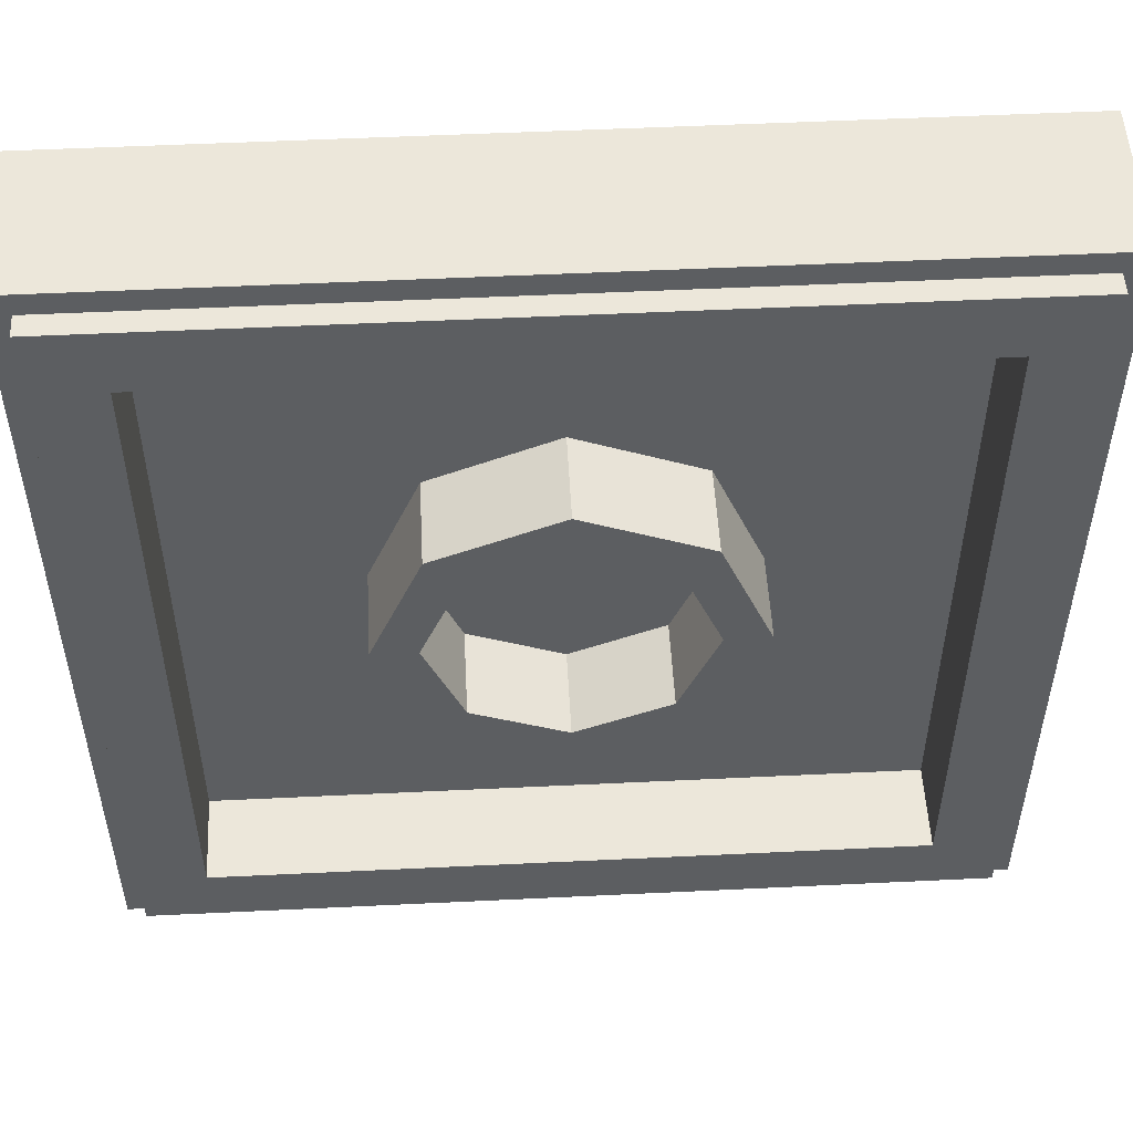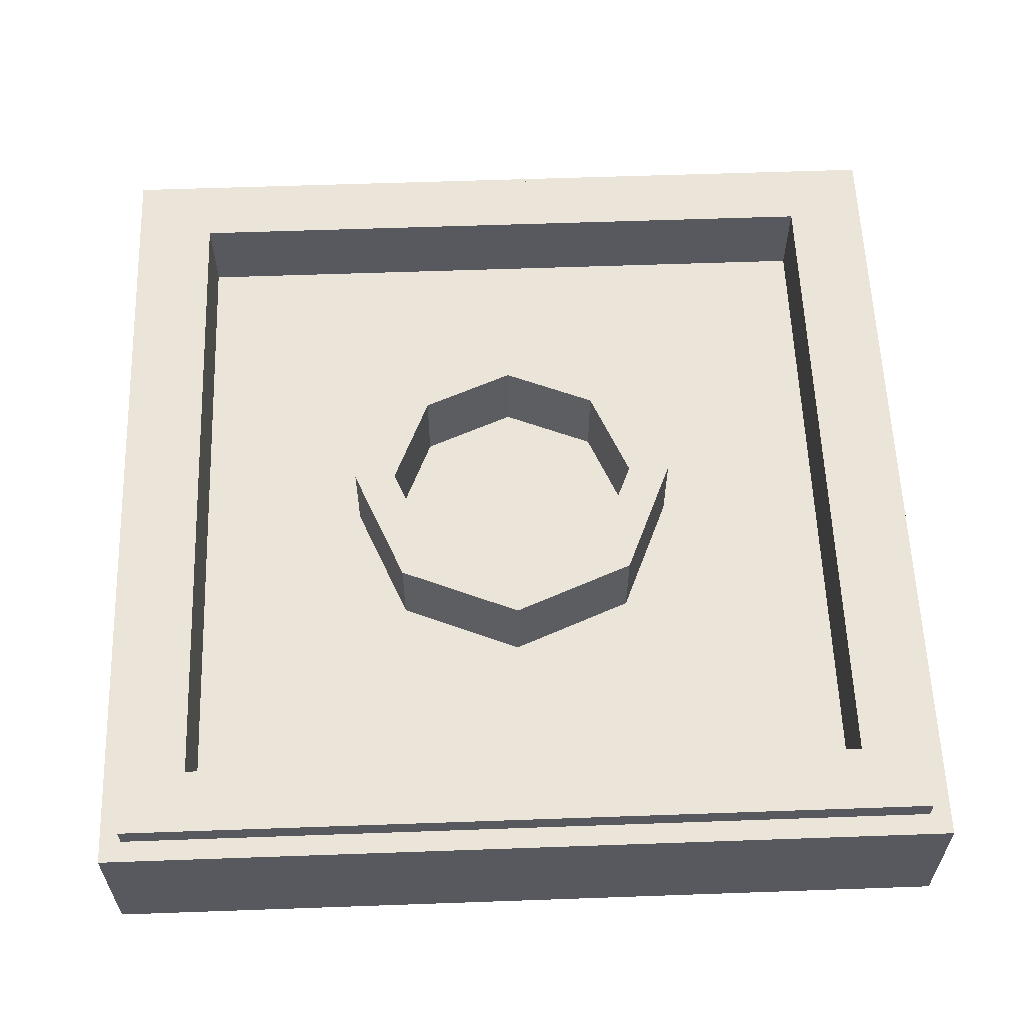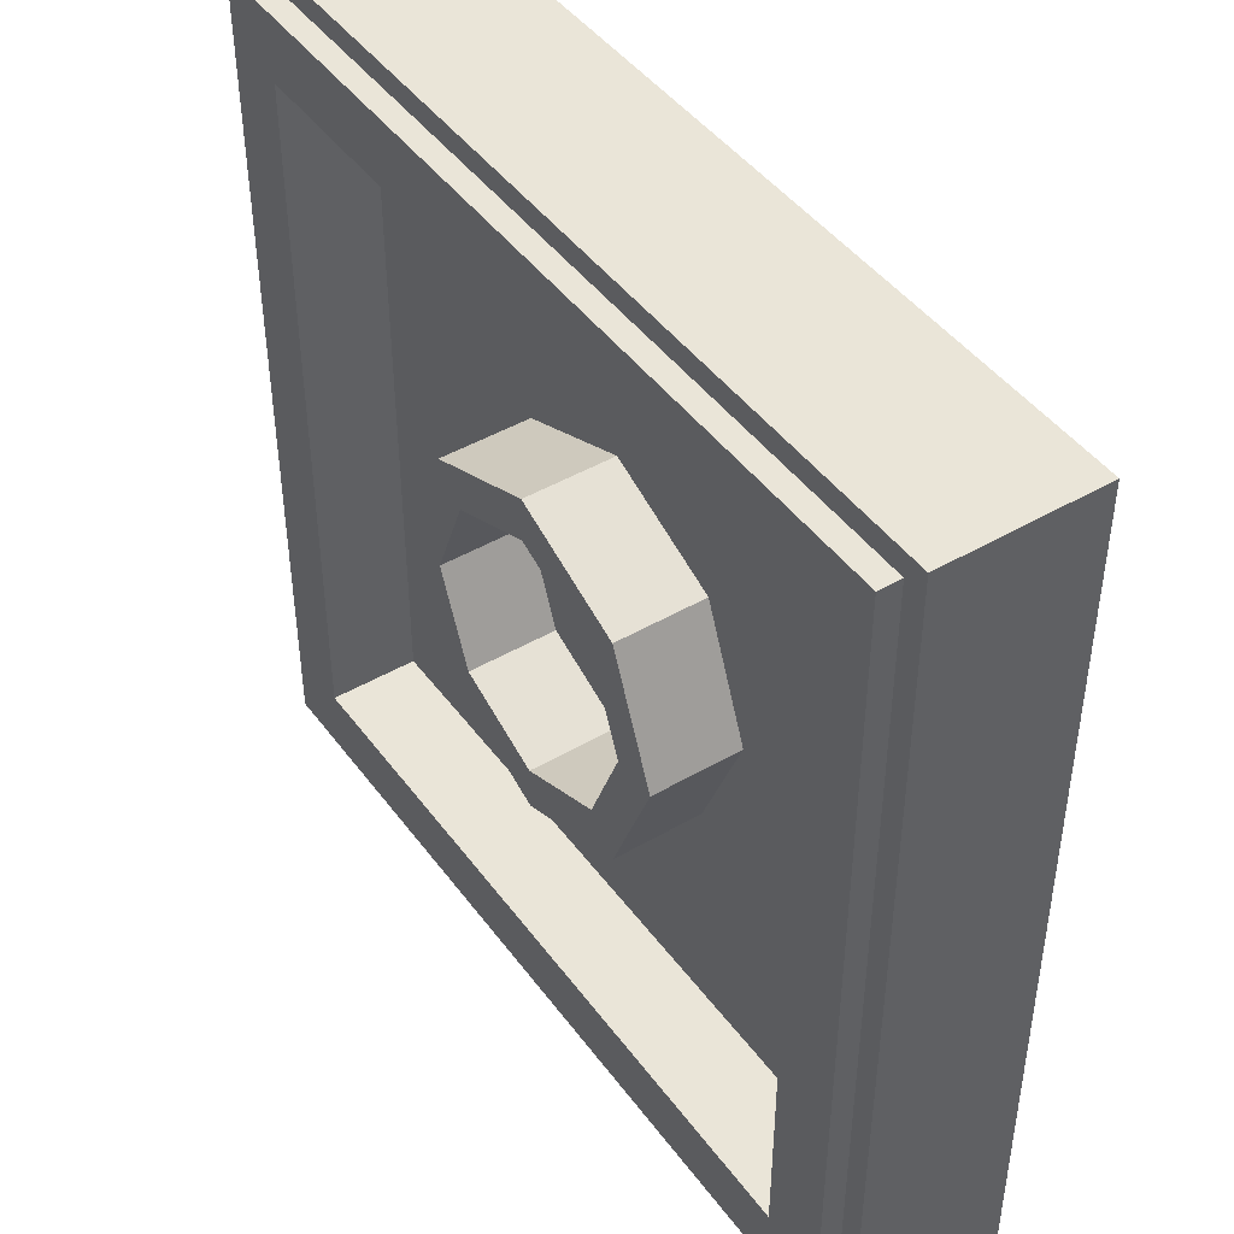
<metadata>
{"format":"obj","ext":"obj","renderer":"f3d","projection":"perspective","resolution":1024,"background":"white","views":[{"elev":52.1,"azim":177.0,"up":"+Z"},{"elev":59.4,"azim":87.9,"up":"+Y"},{"elev":45.0,"azim":-124.0,"up":"+Z"}]}
</metadata>
<code>
v -1 0.35 1
v -1 0 1
v 1 0 1
v 1 0.35 1
v -1 0.35 -1
v -1 0 -1
v -1 0 1
v -1 0.35 1
v 1 0.35 -1
v 1 0 -1
v -1 0 -1
v -1 0.35 -1
v 1 0.35 1
v 1 0 1
v 1 0 -1
v 1 0.35 -1
v -0.95 0.4 0.95
v -0.95 0.35 0.95
v 0.95 0.35 0.95
v 0.95 0.4 0.95
v -0.95 0.4 -0.95
v -0.95 0.35 -0.95
v -0.95 0.35 0.95
v -0.95 0.4 0.95
v 0.95 0.4 -0.95
v 0.95 0.35 -0.95
v -0.95 0.35 -0.95
v -0.95 0.4 -0.95
v 0.95 0.4 0.95
v 0.95 0.35 0.95
v 0.95 0.35 -0.95
v 0.95 0.4 -0.95
v -0.8 0.4 0.8
v -0.8 0.2 0.8
v 0.8 0.2 0.8
v 0.8 0.4 0.8
v -0.8 0.4 -0.8
v -0.8 0.2 -0.8
v -0.8 0.2 0.8
v -0.8 0.4 0.8
v 0.8 0.4 -0.8
v 0.8 0.2 -0.8
v -0.8 0.2 -0.8
v -0.8 0.4 -0.8
v 0.8 0.4 0.8
v 0.8 0.2 0.8
v 0.8 0.2 -0.8
v 0.8 0.4 -0.8
v 0.2121 0.4 0.2121
v 0.3 0.4 0
v 0.3 0.2 0
v 0.2121 0.2 0.2121
v 0 0.4 0.3
v 0.2121 0.4 0.2121
v 0.2121 0.2 0.2121
v 0 0.2 0.3
v -0.2121 0.4 0.2121
v 0 0.4 0.3
v 0 0.2 0.3
v -0.2121 0.2 0.2121
v -0.3 0.4 0
v -0.2121 0.4 0.2121
v -0.2121 0.2 0.2121
v -0.3 0.2 0
v -0.2121 0.4 -0.2121
v -0.3 0.4 0
v -0.3 0.2 0
v -0.2121 0.2 -0.2121
v 0 0.4 -0.3
v -0.2121 0.4 -0.2121
v -0.2121 0.2 -0.2121
v 0 0.2 -0.3
v 0.2121 0.4 -0.2121
v 0 0.4 -0.3
v 0 0.2 -0.3
v 0.2121 0.2 -0.2121
v 0.3 0.4 0
v 0.2121 0.4 -0.2121
v 0.2121 0.2 -0.2121
v 0.3 0.2 0
v 0.2828 0.4 0.2828
v 0.4 0.4 0
v 0.4 0.2 0
v 0.2828 0.2 0.2828
v 0 0.4 0.4
v 0.2828 0.4 0.2828
v 0.2828 0.2 0.2828
v 0 0.2 0.4
v -0.2828 0.4 0.2828
v 0 0.4 0.4
v 0 0.2 0.4
v -0.2828 0.2 0.2828
v -0.4 0.4 0
v -0.2828 0.4 0.2828
v -0.2828 0.2 0.2828
v -0.4 0.2 0
v -0.2828 0.4 -0.2828
v -0.4 0.4 0
v -0.4 0.2 0
v -0.2828 0.2 -0.2828
v 0 0.4 -0.4
v -0.2828 0.4 -0.2828
v -0.2828 0.2 -0.2828
v 0 0.2 -0.4
v 0.2828 0.4 -0.2828
v 0 0.4 -0.4
v 0 0.2 -0.4
v 0.2828 0.2 -0.2828
v 0.4 0.4 0
v 0.2828 0.4 -0.2828
v 0.2828 0.2 -0.2828
v 0.4 0.2 0
v 0.4 0.4 0
v 0.2828 0.4 0.2828
v 0.2121 0.4 0.2121
v 0.3 0.4 0
v 0.2828 0.4 0.2828
v 0 0.4 0.4
v 0 0.4 0.3
v 0.2121 0.4 0.2121
v 0 0.4 0.4
v -0.2828 0.4 0.2828
v -0.2121 0.4 0.2121
v 0 0.4 0.3
v -0.2828 0.4 0.2828
v -0.4 0.4 0
v -0.3 0.4 0
v -0.2121 0.4 0.2121
v -0.4 0.4 0
v -0.2828 0.4 -0.2828
v -0.2121 0.4 -0.2121
v -0.3 0.4 0
v -0.2828 0.4 -0.2828
v 0 0.4 -0.4
v 0 0.4 -0.3
v -0.2121 0.4 -0.2121
v 0 0.4 -0.4
v 0.2828 0.4 -0.2828
v 0.2121 0.4 -0.2121
v 0 0.4 -0.3
v 0.2828 0.4 -0.2828
v 0.4 0.4 0
v 0.3 0.4 0
v 0.2121 0.4 -0.2121
v 0 0.2 0
v 0.3 0.2 0
v 0.2121 0.2 0.2121
v 0 0.2 0
v 0.2121 0.2 0.2121
v 0 0.2 0.3
v 0 0.2 0
v 0 0.2 0.3
v -0.2121 0.2 0.2121
v 0 0.2 0
v -0.2121 0.2 0.2121
v -0.3 0.2 0
v 0 0.2 0
v -0.3 0.2 0
v -0.2121 0.2 -0.2121
v 0 0.2 0
v -0.2121 0.2 -0.2121
v 0 0.2 -0.3
v 0 0.2 0
v 0 0.2 -0.3
v 0.2121 0.2 -0.2121
v 0 0.2 0
v 0.2121 0.2 -0.2121
v 0.3 0.2 0
v 0.4 0.2 0.4
v 0.2828 0.2 0.2828
v 0.4 0.2 0
v 0.4 0.2 0.4
v 0 0.2 0.4
v 0.2828 0.2 0.2828
v -0.4 0.2 0.4
v -0.2828 0.2 0.2828
v 0 0.2 0.4
v -0.4 0.2 0.4
v -0.4 0.2 0
v -0.2828 0.2 0.2828
v -0.4 0.2 -0.4
v -0.2828 0.2 -0.2828
v -0.4 0.2 0
v -0.4 0.2 -0.4
v 0 0.2 -0.4
v -0.2828 0.2 -0.2828
v 0.4 0.2 -0.4
v 0.2828 0.2 -0.2828
v 0 0.2 -0.4
v 0.4 0.2 -0.4
v 0.4 0.2 0
v 0.2828 0.2 -0.2828
v -0.95 0.35 -0.95
v 0.95 0.35 -0.95
v 1 0.35 -1
v -1 0.35 -1
v 1 0.35 -1
v 0.95 0.35 -0.95
v 0.95 0.35 0.95
v 1 0.35 1
v 1 0.35 1
v 0.95 0.35 0.95
v -0.95 0.35 0.95
v -1 0.35 1
v -1 0.35 1
v -0.95 0.35 0.95
v -0.95 0.35 -0.95
v -1 0.35 -1
v -0.8 0.4 -0.8
v 0.8 0.4 -0.8
v 0.95 0.4 -0.95
v -0.95 0.4 -0.95
v 0.95 0.4 -0.95
v 0.8 0.4 -0.8
v 0.8 0.4 0.8
v 0.95 0.4 0.95
v 0.95 0.4 0.95
v 0.8 0.4 0.8
v -0.8 0.4 0.8
v -0.95 0.4 0.95
v -0.95 0.4 0.95
v -0.8 0.4 0.8
v -0.8 0.4 -0.8
v -0.95 0.4 -0.95
v -0.4 0.2 -0.4
v 0.4 0.2 -0.4
v 0.8 0.2 -0.8
v -0.8 0.2 -0.8
v 0.8 0.2 -0.8
v 0.4 0.2 -0.4
v 0.4 0.2 0.4
v 0.8 0.2 0.8
v 0.8 0.2 0.8
v 0.4 0.2 0.4
v -0.4 0.2 0.4
v -0.8 0.2 0.8
v -0.8 0.2 0.8
v -0.4 0.2 0.4
v -0.4 0.2 -0.4
v -0.8 0.2 -0.8
v -0.525 0 -0.535
v 0.525 0 -0.535
v 0 0 0.375
v -0.8617 0 -0.6582
v -0.0617 0 0.7275
v -1 0 1
v -1 0 1
v -0.0617 0 0.7275
v -0.02605 0 0.7892
v 0.02605 0 0.7892
v 0.0617 0 0.7275
v 1 0 1
v 1 0 1
v 0.0617 0 0.7275
v 0.8617 0 -0.6582
v -0.8 0 -0.6937
v -0.8 0 -0.765
v 0.525 0 -0.535
v -0.525 0 -0.535
v 0.525 0 -0.535
v -0.8 0 -0.765
v 0.8 0 -0.765
v 0.8 0 -0.6937
v -1 0 -1
v 1 0 -1
v 0.8 0 -0.765
v -0.8 0 -0.765
v -0.8 0 -0.6937
v -0.8617 0 -0.7294
v -0.8565 0 -0.7371
v -0.8504 0 -0.7441
v -0.8 0 -0.6937
v -0.8504 0 -0.7441
v -0.8434 0 -0.7503
v -0.8356 0 -0.7554
v -0.8 0 -0.6937
v -0.8356 0 -0.7554
v -0.8273 0 -0.7596
v -0.8185 0 -0.7626
v -0.8 0 -0.6937
v -0.8185 0 -0.7626
v -0.8093 0 -0.7644
v -0.8 0 -0.765
v -0.8712 0 -0.765
v -0.8093 0 -0.7644
v -0.8 0 -0.765
v -0.8712 0 -0.765
v -0.8184 0 -0.7626
v -0.8093 0 -0.7644
v -0.8712 0 -0.765
v -0.8273 0 -0.7596
v -0.8184 0 -0.7626
v -0.8712 0 -0.765
v -0.8356 0 -0.7555
v -0.8273 0 -0.7596
v -0.8712 0 -0.765
v -0.8434 0 -0.7503
v -0.8356 0 -0.7555
v -0.8712 0 -0.765
v -0.8504 0 -0.7441
v -0.8434 0 -0.7503
v -0.8712 0 -0.765
v -0.8565 0 -0.7371
v -0.8504 0 -0.7441
v -0.8712 0 -0.765
v -0.8617 0 -0.7294
v -0.8565 0 -0.7371
v -1 0 -1
v -0.8 0 -0.765
v -0.8712 0 -0.765
v -0.8973 0 -0.7198
v -1 0 -1
v -0.8712 0 -0.765
v -0.8617 0 -0.7294
v -1 0 -1
v -0.8973 0 -0.7198
v -1 0 1
v 1 0 1
v 0.8973 0 -0.7198
v 1 0 -1
v 0.8617 0 -0.6582
v 0.8973 0 -0.7198
v 1 0 1
v -1 0 1
v -0.8973 0 -0.7198
v -0.8617 0 -0.6582
v 0 0 0.7631
v 0.02605 0 0.7892
v -0.02605 0 0.7892
v -1 0 1
v -0.02605 0 0.7892
v 0.02605 0 0.7892
v 1 0 1
v 0.8973 0 -0.7198
v 0.8617 0 -0.7294
v 0.8712 0 -0.765
v 1 0 -1
v 0.8712 0 -0.765
v 0.8 0 -0.765
v 1 0 -1
v -0.8973 0 -0.7198
v -0.8658 0 -0.6665
v -0.8617 0 -0.6582
v -0.8973 0 -0.7198
v -0.8688 0 -0.6753
v -0.8658 0 -0.6665
v -0.8973 0 -0.7198
v -0.8706 0 -0.6845
v -0.8688 0 -0.6753
v -0.8973 0 -0.7198
v -0.8712 0 -0.6938
v -0.8706 0 -0.6845
v -0.8973 0 -0.7198
v -0.8706 0 -0.7031
v -0.8712 0 -0.6938
v -0.8973 0 -0.7198
v -0.8688 0 -0.7122
v -0.8706 0 -0.7031
v -0.8973 0 -0.7198
v -0.8658 0 -0.721
v -0.8688 0 -0.7122
v -0.8973 0 -0.7198
v -0.8617 0 -0.7294
v -0.8658 0 -0.721
v -0.0261 0 0.7892
v -0.05652 0 0.7352
v -0.0617 0 0.7275
v -0.0261 0 0.7892
v -0.05038 0 0.7422
v -0.05652 0 0.7352
v -0.0261 0 0.7892
v -0.04338 0 0.7484
v -0.05038 0 0.7422
v -0.0261 0 0.7892
v -0.03563 0 0.7535
v -0.04338 0 0.7484
v -0.0261 0 0.7892
v -0.02728 0 0.7577
v -0.03563 0 0.7535
v -0.0261 0 0.7892
v -0.01845 0 0.7607
v -0.02728 0 0.7577
v -0.0261 0 0.7892
v -0.009318 0 0.7625
v -0.01845 0 0.7607
v -0.0261 0 0.7892
v -2e-05 0 0.7631
v -0.009318 0 0.7625
v 0.0261 0 0.7892
v 0.05652 0 0.7352
v 0.0617 0 0.7275
v 0.0261 0 0.7892
v 0.05038 0 0.7422
v 0.05652 0 0.7352
v 0.0261 0 0.7892
v 0.04338 0 0.7484
v 0.05038 0 0.7422
v 0.0261 0 0.7892
v 0.03563 0 0.7535
v 0.04338 0 0.7484
v 0.0261 0 0.7892
v 0.02728 0 0.7577
v 0.03563 0 0.7535
v 0.0261 0 0.7892
v 0.01845 0 0.7607
v 0.02728 0 0.7577
v 0.0261 0 0.7892
v 0.009318 0 0.7625
v 0.01845 0 0.7607
v 0.0261 0 0.7892
v 2e-05 0 0.7631
v 0.009318 0 0.7625
v 0.8973 0 -0.7198
v 0.8658 0 -0.6665
v 0.8617 0 -0.6582
v 0.8973 0 -0.7198
v 0.8688 0 -0.6753
v 0.8658 0 -0.6665
v 0.8973 0 -0.7198
v 0.8706 0 -0.6845
v 0.8688 0 -0.6753
v 0.8973 0 -0.7198
v 0.8712 0 -0.6938
v 0.8706 0 -0.6845
v 0.8973 0 -0.7198
v 0.8706 0 -0.7031
v 0.8712 0 -0.6938
v 0.8973 0 -0.7198
v 0.8688 0 -0.7122
v 0.8706 0 -0.7031
v 0.8973 0 -0.7198
v 0.8658 0 -0.721
v 0.8688 0 -0.7122
v 0.8973 0 -0.7198
v 0.8617 0 -0.7294
v 0.8658 0 -0.721
v 0.8712 0 -0.765
v 0.8093 0 -0.7644
v 0.8 0 -0.765
v 0.8712 0 -0.765
v 0.8184 0 -0.7626
v 0.8093 0 -0.7644
v 0.8712 0 -0.765
v 0.8273 0 -0.7596
v 0.8184 0 -0.7626
v 0.8712 0 -0.765
v 0.8356 0 -0.7555
v 0.8273 0 -0.7596
v 0.8712 0 -0.765
v 0.8434 0 -0.7503
v 0.8356 0 -0.7555
v 0.8712 0 -0.765
v 0.8504 0 -0.7441
v 0.8434 0 -0.7503
v 0.8712 0 -0.765
v 0.8565 0 -0.7371
v 0.8504 0 -0.7441
v 0.8712 0 -0.765
v 0.8617 0 -0.7294
v 0.8565 0 -0.7371
v -0.8 0 -0.6937
v -0.8617 0 -0.6582
v -0.8658 0 -0.6665
v -0.8688 0 -0.6753
v -0.8 0 -0.6937
v -0.8688 0 -0.6753
v -0.8706 0 -0.6845
v -0.8712 0 -0.6938
v -0.8 0 -0.6937
v -0.8712 0 -0.6938
v -0.8706 0 -0.7031
v -0.8688 0 -0.7122
v -0.8 0 -0.6937
v -0.8688 0 -0.7122
v -0.8658 0 -0.721
v -0.8617 0 -0.7294
v -0.8617 0 -0.6582
v -0.8 0 -0.6937
v -0.525 0 -0.535
v 0 0 0.375
v 0 0 0.375
v 0.525 0 -0.535
v 0.8 0 -0.6937
v 0.8617 0 -0.6582
v 0 0 0.375
v 0 0 0.6918
v -0.0617 0 0.7275
v -0.8617 0 -0.6582
v 0.8617 0 -0.6582
v 0.0617 0 0.7275
v 0 0 0.6918
v 0 0 0.375
v 0 0 0.6918
v 0 0 0.7631
v -0.009298 0 0.7625
v -0.01844 0 0.7607
v 0 0 0.6918
v -0.01844 0 0.7607
v -0.02727 0 0.7577
v -0.03562 0 0.7536
v 0 0 0.6918
v -0.03562 0 0.7536
v -0.04338 0 0.7484
v -0.05038 0 0.7422
v 0 0 0.6918
v -0.05038 0 0.7422
v -0.05653 0 0.7352
v -0.0617 0 0.7275
v 0 0 0.6918
v 0.0617 0 0.7275
v 0.05652 0 0.7352
v 0.05038 0 0.7422
v 0 0 0.6918
v 0.05038 0 0.7422
v 0.04338 0 0.7484
v 0.03563 0 0.7535
v 0 0 0.6918
v 0.03563 0 0.7535
v 0.02728 0 0.7577
v 0.01845 0 0.7607
v 0 0 0.6918
v 0.01845 0 0.7607
v 0.009318 0 0.7625
v 2e-05 0 0.7631
v 0.8 0 -0.6937
v 0.8617 0 -0.7294
v 0.8658 0 -0.721
v 0.8688 0 -0.7122
v 0.8 0 -0.6937
v 0.8688 0 -0.7122
v 0.8706 0 -0.703
v 0.8712 0 -0.6937
v 0.8 0 -0.6937
v 0.8712 0 -0.6937
v 0.8706 0 -0.6844
v 0.8688 0 -0.6753
v 0.8 0 -0.6937
v 0.8688 0 -0.6753
v 0.8658 0 -0.6665
v 0.8617 0 -0.6581
v 0.8 0 -0.6937
v 0.8 0 -0.765
v 0.8093 0 -0.7644
v 0.8184 0 -0.7626
v 0.8 0 -0.6937
v 0.8184 0 -0.7626
v 0.8273 0 -0.7596
v 0.8356 0 -0.7555
v 0.8 0 -0.6937
v 0.8356 0 -0.7555
v 0.8434 0 -0.7503
v 0.8504 0 -0.7441
v 0.8 0 -0.6937
v 0.8504 0 -0.7441
v 0.8565 0 -0.7371
v 0.8617 0 -0.7294
g mesh1770019
f 1 2 3
f 3 4 1
f 5 6 7
f 7 8 5
f 9 10 11
f 11 12 9
f 13 14 15
f 15 16 13
g mesh1770021
f 17 18 19
f 19 20 17
f 21 22 23
f 23 24 21
f 25 26 27
f 27 28 25
f 29 30 31
f 31 32 29
g mesh1770023
f 33 35 34
f 35 33 36
f 37 39 38
f 39 37 40
f 41 43 42
f 43 41 44
f 45 47 46
f 47 45 48
g mesh1770030
f 49 50 51
f 51 52 49
f 53 54 55
f 55 56 53
f 57 58 59
f 59 60 57
f 61 62 63
f 63 64 61
f 65 66 67
f 67 68 65
f 69 70 71
f 71 72 69
f 73 74 75
f 75 76 73
f 77 78 79
f 79 80 77
g mesh1770032
f 81 83 82
f 83 81 84
f 85 87 86
f 87 85 88
f 89 91 90
f 91 89 92
f 93 95 94
f 95 93 96
f 97 99 98
f 99 97 100
f 101 103 102
f 103 101 104
f 105 107 106
f 107 105 108
f 109 111 110
f 111 109 112
g mesh1770034
f 113 115 114
f 115 113 116
f 117 119 118
f 119 117 120
f 121 123 122
f 123 121 124
f 125 127 126
f 127 125 128
f 129 131 130
f 131 129 132
f 133 135 134
f 135 133 136
f 137 139 138
f 139 137 140
f 141 143 142
f 143 141 144
g mesh1770037
f 145 147 146
f 148 150 149
f 151 153 152
f 154 156 155
f 157 159 158
f 160 162 161
f 163 165 164
f 166 168 167
g mesh1770039
f 169 171 170
f 172 174 173
f 175 177 176
f 178 180 179
f 181 183 182
f 184 186 185
f 187 189 188
f 190 192 191
g mesh1770041
f 193 194 195
f 195 196 193
f 197 198 199
f 199 200 197
f 201 202 203
f 203 204 201
f 205 206 207
f 207 208 205
g mesh1770042
f 209 210 211
f 211 212 209
f 213 214 215
f 215 216 213
f 217 218 219
f 219 220 217
f 221 222 223
f 223 224 221
g mesh1770043
f 225 226 227
f 227 228 225
f 229 230 231
f 231 232 229
f 233 234 235
f 235 236 233
f 237 238 239
f 239 240 237
f 241 242 243
f 244 245 246
f 247 248 249
f 250 251 252
f 253 254 255
f 256 257 258
f 258 259 256
f 260 261 262
f 262 263 260
f 264 265 266
f 266 267 264
g mesh1770045
f 268 269 270
f 270 271 268
f 272 273 274
f 274 275 272
f 276 277 278
f 278 279 276
f 280 281 282
f 282 283 280
g mesh1770047
f 284 286 285
f 287 289 288
f 290 292 291
f 293 295 294
f 296 298 297
f 299 301 300
f 302 304 303
f 305 307 306
f 308 309 310
f 311 312 313
f 313 314 311
f 315 316 317
f 318 319 320
f 321 322 323
f 324 325 326
f 327 328 329
f 330 331 332
f 332 333 330
f 334 335 336
f 336 337 334
f 338 339 340
g mesh1770049
f 341 342 343
f 344 345 346
f 347 348 349
f 350 351 352
f 353 354 355
f 356 357 358
f 359 360 361
f 362 363 364
g mesh1770051
f 365 367 366
f 368 370 369
f 371 373 372
f 374 376 375
f 377 379 378
f 380 382 381
f 383 385 384
f 386 388 387
g mesh1770053
f 389 390 391
f 392 393 394
f 395 396 397
f 398 399 400
f 401 402 403
f 404 405 406
f 407 408 409
f 410 411 412
g mesh1770055
f 413 415 414
f 416 418 417
f 419 421 420
f 422 424 423
f 425 427 426
f 428 430 429
f 431 433 432
f 434 436 435
g mesh1770057
f 437 438 439
f 440 441 442
f 443 444 445
f 446 447 448
f 449 450 451
f 452 453 454
f 455 456 457
f 458 459 460
g mesh1770059
f 461 462 463
f 463 464 461
f 465 466 467
f 467 468 465
f 469 470 471
f 471 472 469
f 473 474 475
f 475 476 473
f 477 478 479
f 479 480 477
f 481 482 483
f 483 484 481
f 485 486 487
f 487 488 485
f 489 490 491
f 491 492 489
g mesh1770061
f 493 494 495
f 495 496 493
f 497 498 499
f 499 500 497
f 501 502 503
f 503 504 501
f 505 506 507
f 507 508 505
g mesh1770063
f 509 510 511
f 511 512 509
f 513 514 515
f 515 516 513
f 517 518 519
f 519 520 517
f 521 522 523
f 523 524 521
g mesh1770065
f 525 526 527
f 527 528 525
f 529 530 531
f 531 532 529
f 533 534 535
f 535 536 533
f 537 538 539
f 539 540 537
g mesh1770067
f 541 542 543
f 543 544 541
f 545 546 547
f 547 548 545
f 549 550 551
f 551 552 549
f 553 554 555
f 555 556 553

</code>
